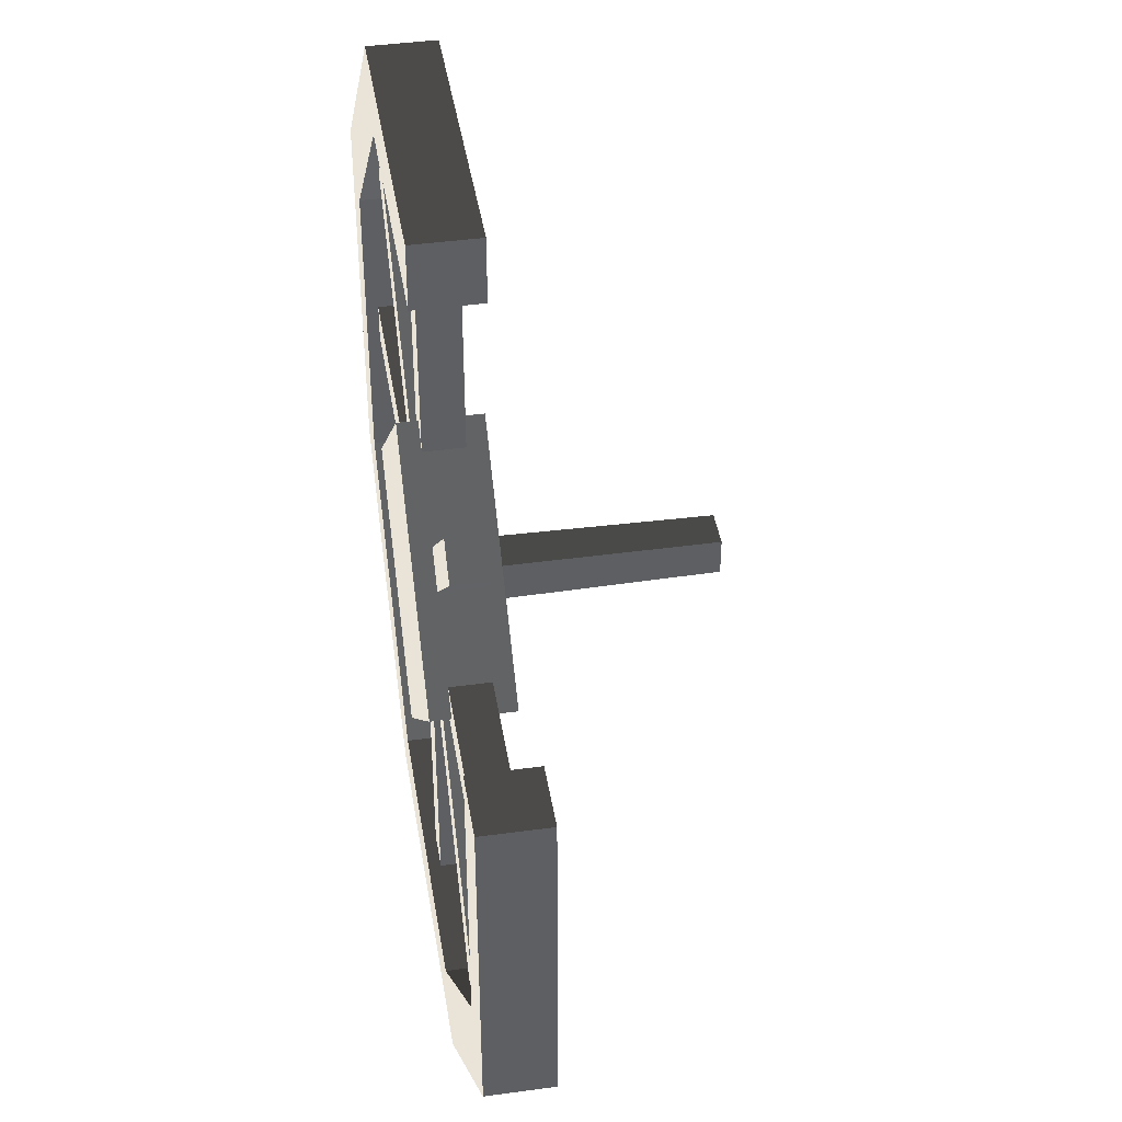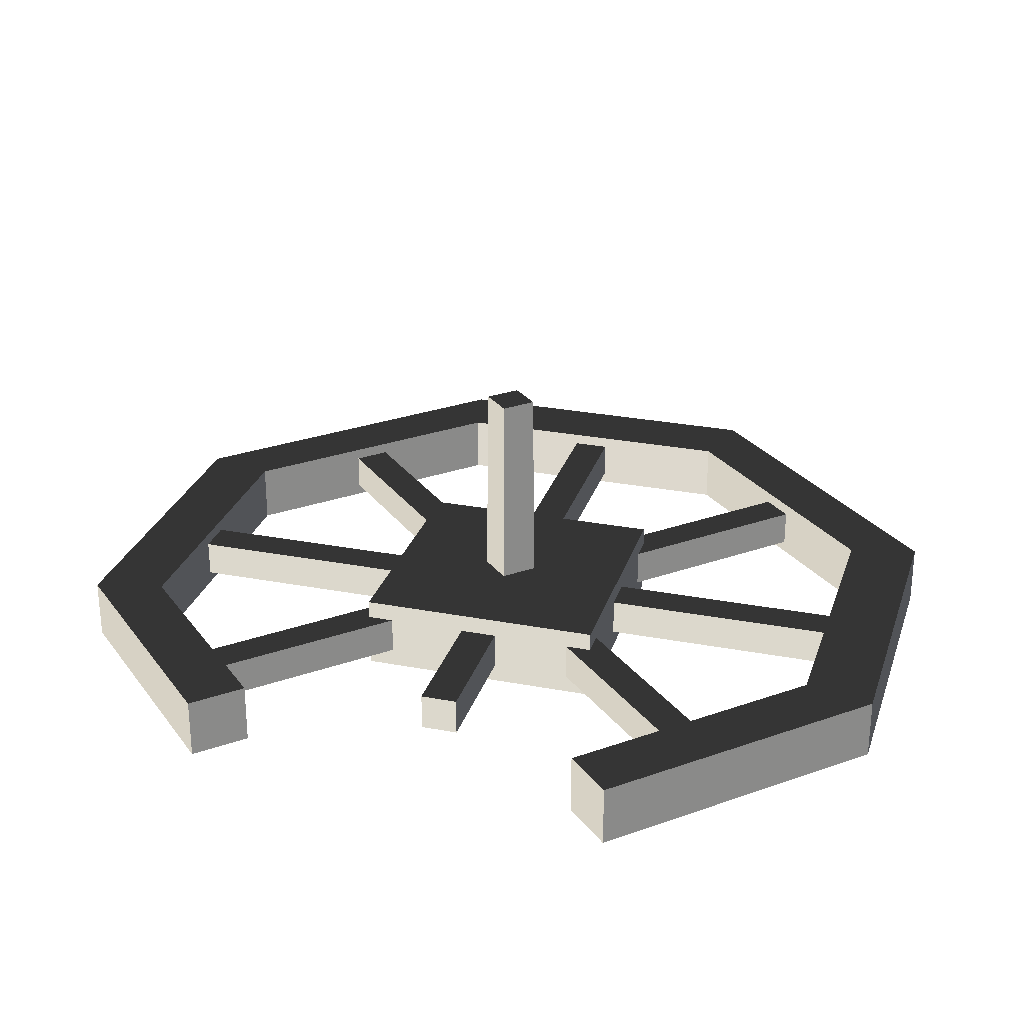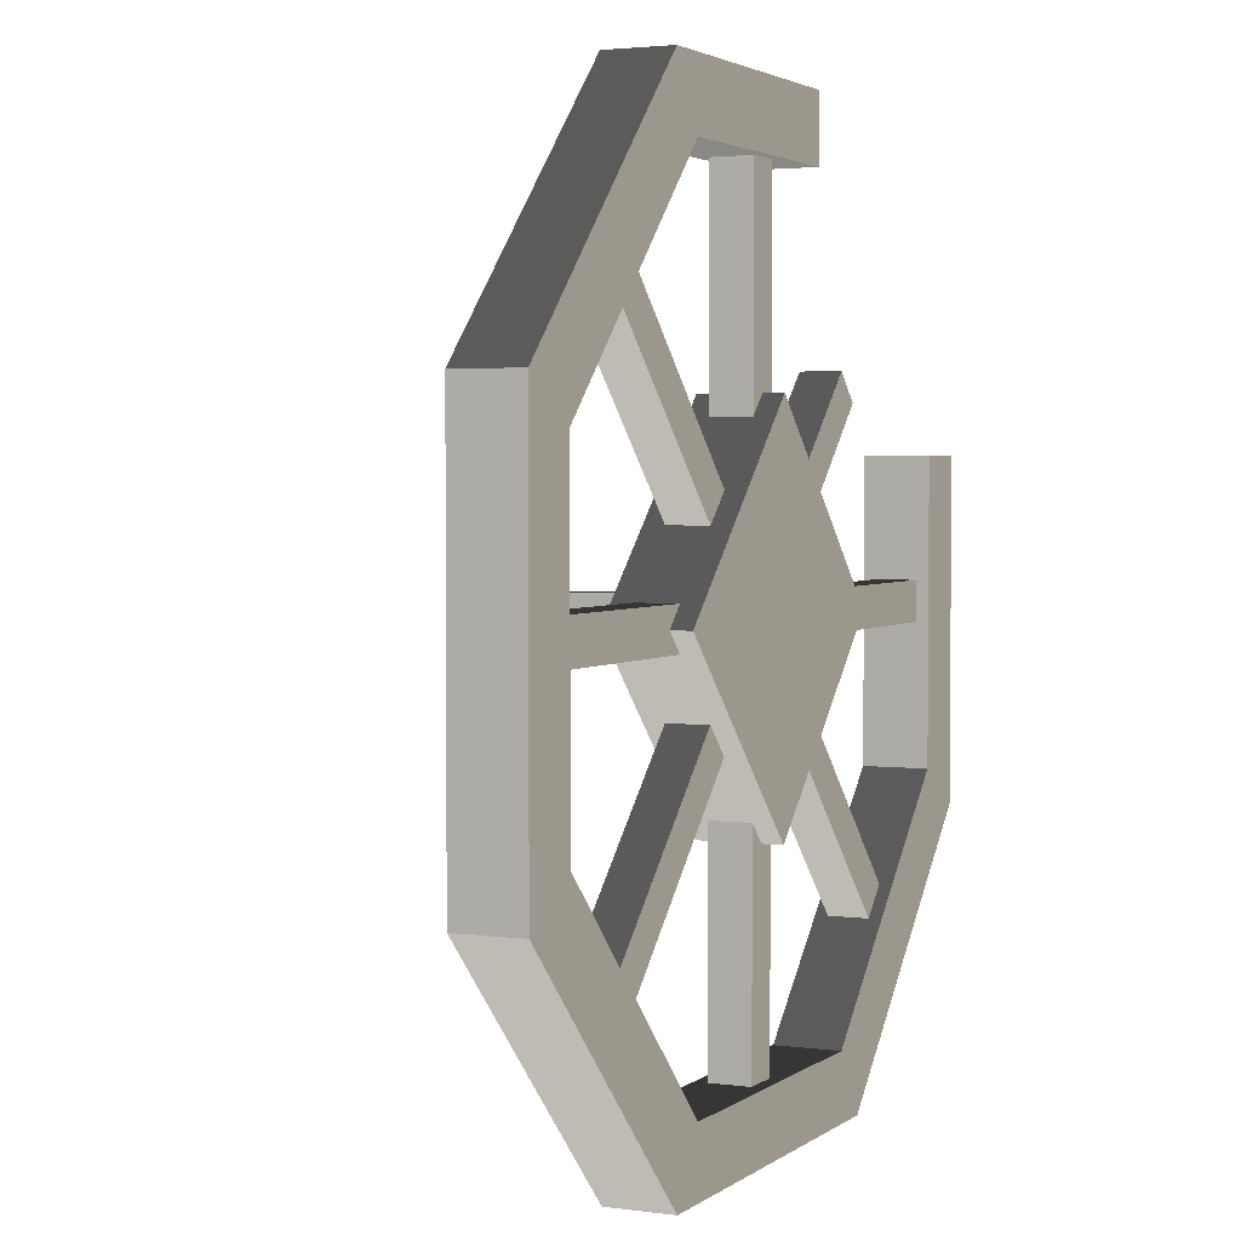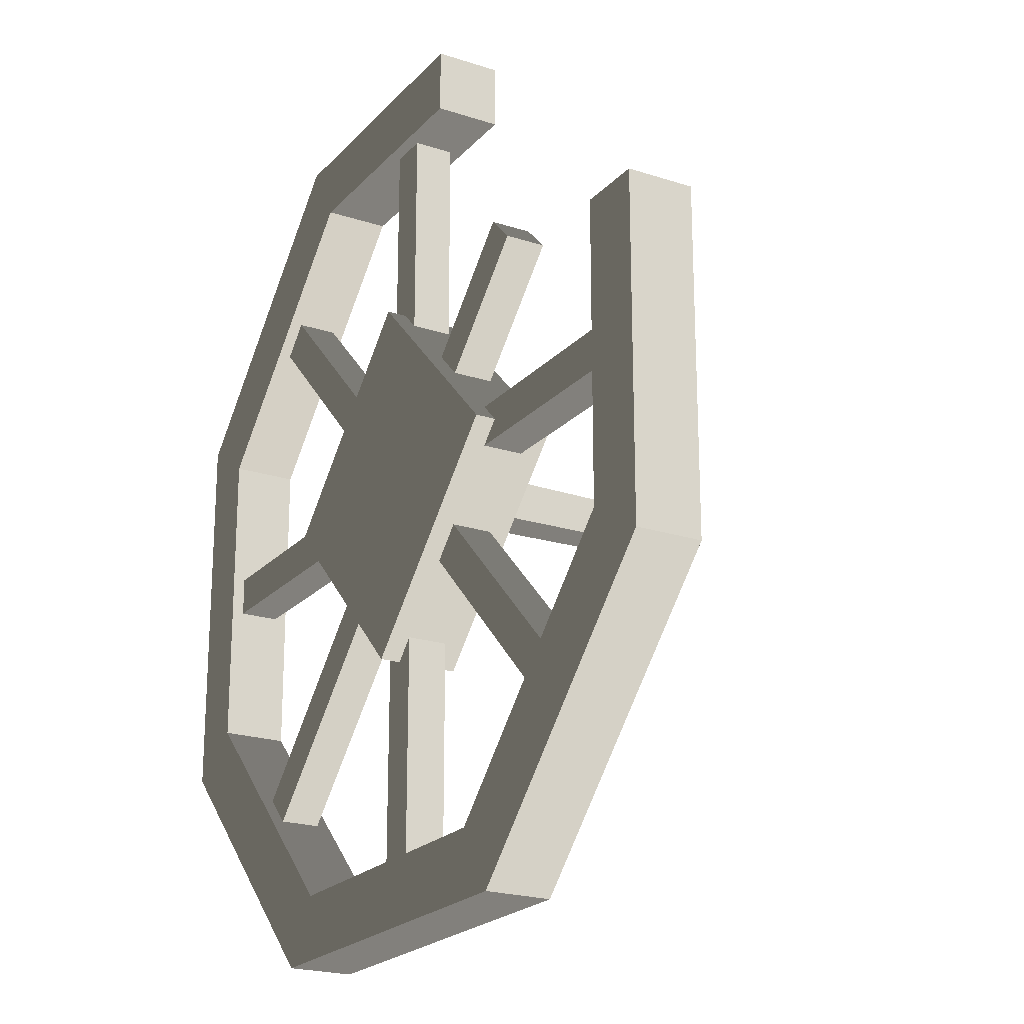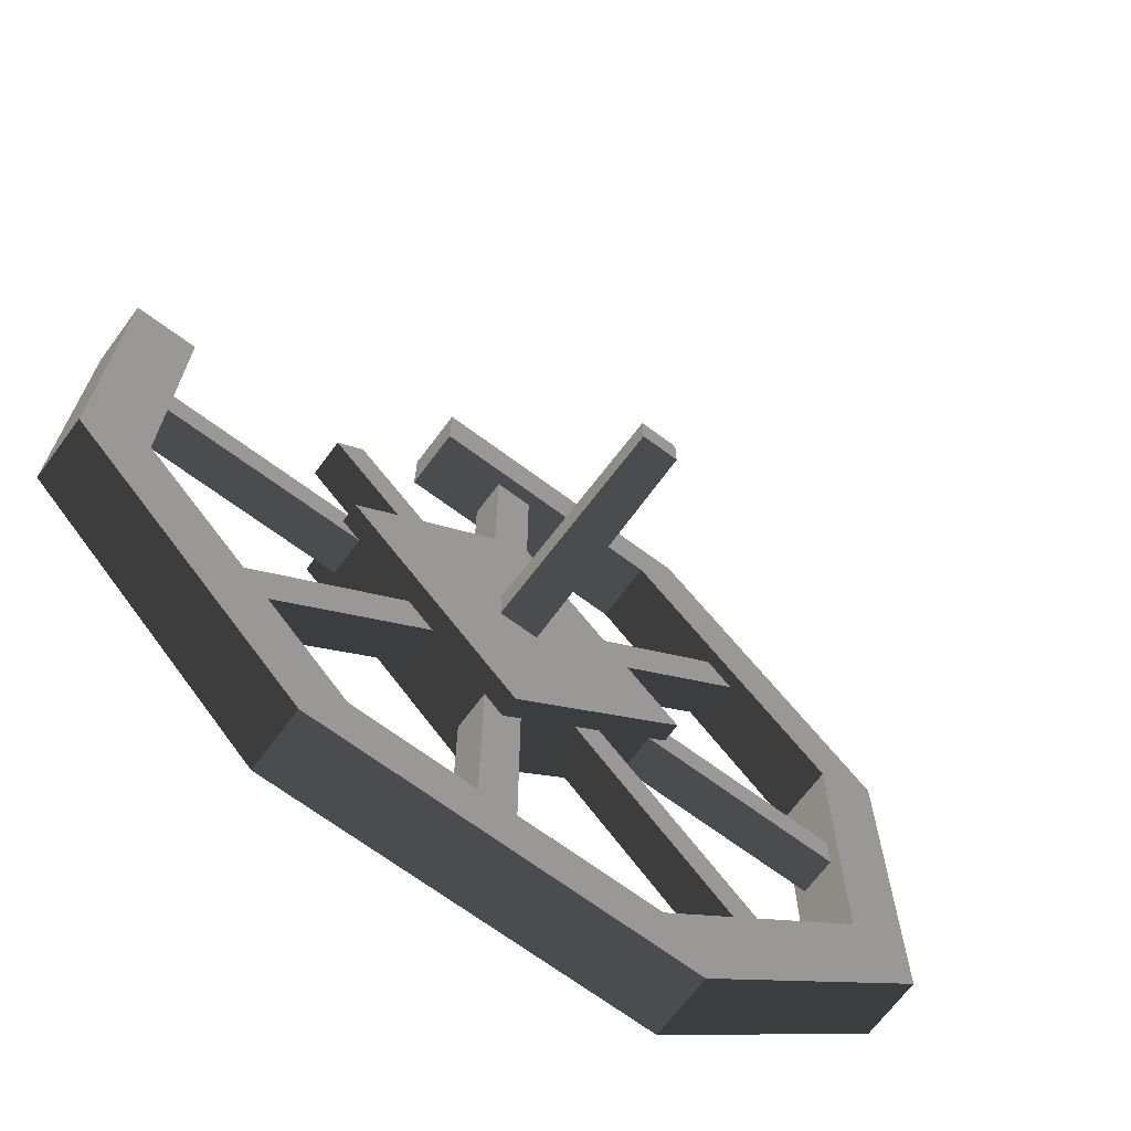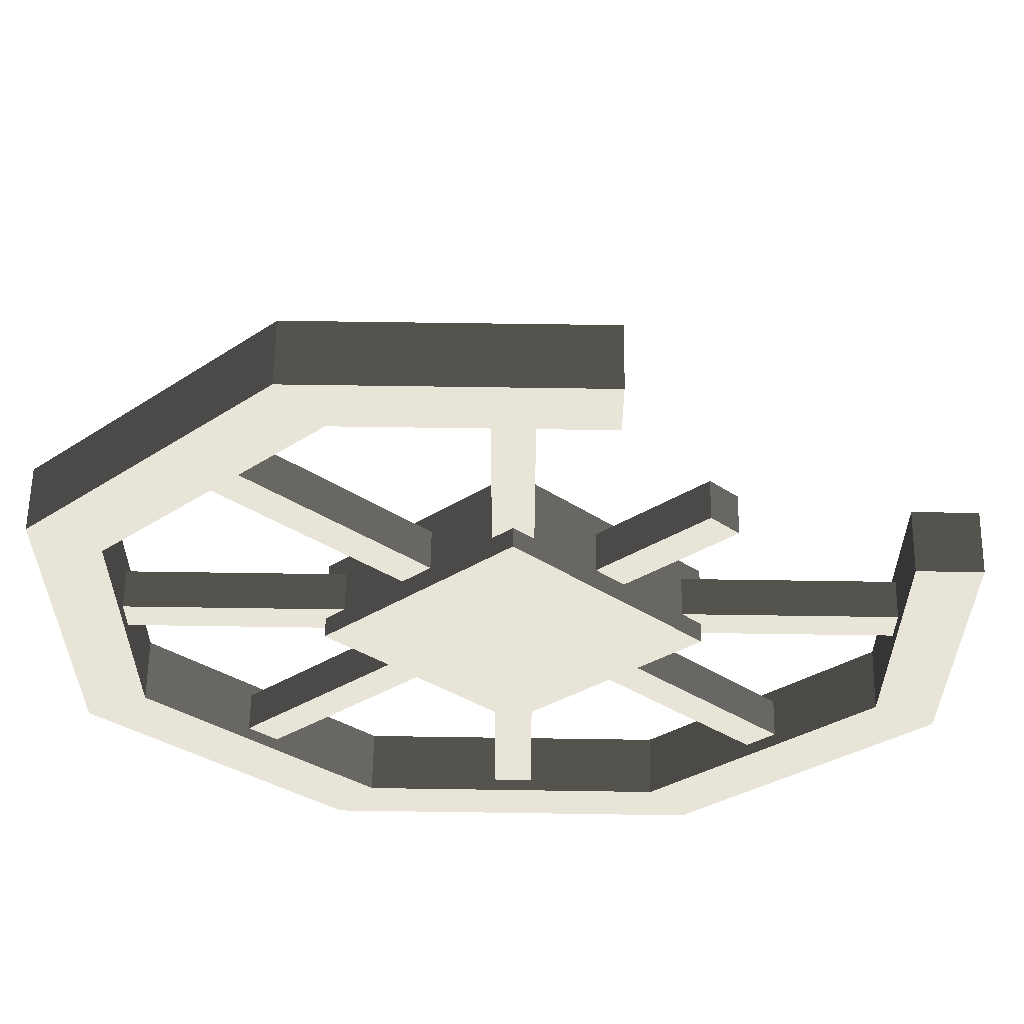
<metadata>
{"format":"obj","ext":"obj","renderer":"f3d","projection":"perspective","resolution":1024,"background":"white","views":[{"elev":42.8,"azim":80.8,"up":"+Z"},{"elev":27.4,"azim":61.3,"up":"+Y"},{"elev":2.9,"azim":-64.9,"up":"+Z"},{"elev":-21.6,"azim":60.1,"up":"+Z"},{"elev":-68.6,"azim":143.3,"up":"+Z"},{"elev":59.8,"azim":0.9,"up":"+Z"}]}
</metadata>
<code>
v -1.414 -0.3 -5.511e-17
v -1.414 0.3 5.511e-17
v -4.888e-08 0.3 1.414
v 4.888e-08 -0.3 1.414
v -1.414 0.3 5.511e-17
v -4.888e-08 0.3 -1.414
v 1.414 0.3 5.511e-17
v -4.888e-08 0.3 1.414
v -4.888e-08 0.3 -1.414
v 4.888e-08 -0.3 -1.414
v 1.414 -0.3 -5.511e-17
v 1.414 0.3 5.511e-17
v 4.888e-08 -0.3 -1.414
v -1.414 -0.3 -5.511e-17
v 4.888e-08 -0.3 1.414
v 1.414 -0.3 -5.511e-17
v -1.414 0.3 5.511e-17
v -1.414 -0.3 -5.511e-17
v 4.888e-08 -0.3 -1.414
v -4.888e-08 0.3 -1.414
v 1.414 0.3 5.511e-17
v 1.414 -0.3 -5.511e-17
v 4.888e-08 -0.3 1.414
v -4.888e-08 0.3 1.414
v -0.15 -0.15 -3.3
v -0.15 0.15 -3.3
v -0.15 0.15 3.3
v -0.15 -0.15 3.3
v -0.15 0.15 -3.3
v 0.15 0.15 -3.3
v 0.15 0.15 3.3
v -0.15 0.15 3.3
v 0.15 0.15 -3.3
v 0.15 -0.15 -3.3
v 0.15 -0.15 3.3
v 0.15 0.15 3.3
v 0.15 -0.15 -3.3
v -0.15 -0.15 -3.3
v -0.15 -0.15 3.3
v 0.15 -0.15 3.3
v -3.3 -0.15 0.15
v -3.3 0.15 0.15
v 3.3 0.15 0.15
v 3.3 -0.15 0.15
v -3.3 0.15 0.15
v -3.3 0.15 -0.15
v 3.3 0.15 -0.15
v 3.3 0.15 0.15
v -3.3 0.15 -0.15
v -3.3 -0.15 -0.15
v 3.3 -0.15 -0.15
v 3.3 0.15 -0.15
v -3.3 -0.15 -0.15
v -3.3 -0.15 0.15
v 3.3 -0.15 0.15
v 3.3 -0.15 -0.15
v -2.227 -0.15 2.44
v -2.227 0.15 2.44
v 2.44 0.15 -2.227
v 2.44 -0.15 -2.227
v -2.227 0.15 2.44
v -2.44 0.15 2.227
v 2.227 0.15 -2.44
v 2.44 0.15 -2.227
v -2.44 0.15 2.227
v -2.44 -0.15 2.227
v 2.227 -0.15 -2.44
v 2.227 0.15 -2.44
v -2.44 -0.15 2.227
v -2.227 -0.15 2.44
v 2.44 -0.15 -2.227
v 2.227 -0.15 -2.44
v 1.593 -0.15 1.381
v 1.381 -0.15 1.593
v 1.381 0.15 1.593
v 1.593 0.15 1.381
v -1.528 0.2448 3.368
v -3.42 0.2448 1.466
v -2.928 0.2448 1.165
v -1.225 0.2448 2.876
v 1.478 -0.2448 -3.422
v 1.478 0.2448 -3.422
v -1.508 0.2448 -3.422
v -1.508 -0.2448 -3.422
v 1.175 0.2448 -2.929
v 2.88 0.2448 -1.198
v 2.88 -0.2448 -1.198
v 1.175 -0.2448 -2.929
v 2.88 -0.2448 1.035
v 3.373 -0.2448 1.035
v 3.373 -0.2448 -1.499
v 2.88 -0.2448 -1.198
v 3.373 -0.2448 1.035
v 3.373 0.2448 1.035
v 3.373 0.2448 -1.499
v 3.373 -0.2448 -1.499
v 1.175 -0.2448 -2.929
v 1.478 -0.2448 -3.422
v -1.508 -0.2448 -3.422
v -1.207 -0.2448 -2.929
v 1.478 -0.2448 -3.422
v 3.373 -0.2448 -1.499
v 3.373 0.2448 -1.499
v 1.478 0.2448 -3.422
v 1.175 0.2448 -2.929
v 1.175 -0.2448 -2.929
v -1.207 -0.2448 -2.929
v -1.207 0.2448 -2.929
v 1.478 0.2448 -3.422
v 1.175 0.2448 -2.929
v -1.207 0.2448 -2.929
v -1.508 0.2448 -3.422
v 3.373 0.2448 -1.499
v 2.88 0.2448 -1.198
v 1.175 0.2448 -2.929
v -1.508 -0.2448 -3.422
v -1.508 0.2448 -3.422
v -3.42 0.2448 -1.519
v -3.42 -0.2448 -1.519
v -1.207 0.2448 -2.929
v -1.207 -0.2448 -2.929
v -2.928 -0.2448 -1.217
v -2.928 0.2448 -1.217
v -1.207 -0.2448 -2.929
v -1.508 -0.2448 -3.422
v -3.42 -0.2448 -1.519
v -2.928 -0.2448 -1.217
v -3.42 -0.2448 -1.519
v -3.42 -0.2448 1.466
v -2.928 -0.2448 1.165
v -1.508 0.2448 -3.422
v -1.207 0.2448 -2.929
v -2.928 0.2448 -1.217
v -3.42 0.2448 -1.519
v -3.42 0.2448 -1.519
v -2.928 0.2448 1.165
v -3.42 0.2448 1.466
v -1.225 -0.2448 2.876
v -1.528 -0.2448 3.368
v 0.7069 -0.2448 3.368
v 0.7069 -0.2448 2.876
v -1.225 -0.2448 2.876
v -2.928 -0.2448 1.165
v -3.42 -0.2448 1.466
v -1.528 -0.2448 3.368
v -1.225 0.2448 2.876
v -1.225 -0.2448 2.876
v 0.7069 -0.2448 2.876
v 0.7069 0.2448 2.876
v -1.528 -0.2448 3.368
v -3.42 -0.2448 1.466
v -3.42 0.2448 1.466
v -1.528 0.2448 3.368
v -1.528 0.2448 3.368
v -1.225 0.2448 2.876
v 0.7069 0.2448 2.876
v 0.7069 0.2448 3.368
v -1.225 0.2448 2.876
v -2.928 0.2448 1.165
v -2.928 -0.2448 1.165
v -1.225 -0.2448 2.876
v -1.528 -0.2448 3.368
v -1.528 0.2448 3.368
v 0.7069 0.2448 3.368
v 0.7069 -0.2448 3.368
v 2.88 0.2448 1.035
v 2.88 -0.2448 1.035
v 2.88 -0.2448 -1.198
v 2.88 0.2448 -1.198
v 3.373 0.2448 1.035
v 2.88 0.2448 1.035
v 2.88 0.2448 -1.198
v 3.373 0.2448 -1.499
v -3.42 -0.2448 -1.519
v -3.42 0.2448 -1.519
v -3.42 0.2448 1.466
v -3.42 -0.2448 1.466
v -2.928 0.2448 -1.217
v -2.928 -0.2448 -1.217
v -2.928 -0.2448 1.165
v -2.928 0.2448 1.165
v 1.175 -0.2448 -2.929
v 2.88 -0.2448 -1.198
v 3.373 -0.2448 -1.499
v 1.478 -0.2448 -3.422
v -0.1588 0.1226 0.1588
v -0.1429 1.936 0.1429
v 0.1429 1.936 0.1429
v 0.1588 0.1226 0.1588
v -0.1429 1.936 0.1429
v -0.1429 1.936 -0.1429
v 0.1429 1.936 -0.1429
v 0.1429 1.936 0.1429
v -0.1429 1.936 -0.1429
v -0.1588 0.1226 -0.1588
v 0.1588 0.1226 -0.1588
v 0.1429 1.936 -0.1429
v -0.1429 1.936 0.1429
v -0.1588 0.1226 0.1588
v -0.1588 0.1226 -0.1588
v -0.1429 1.936 -0.1429
v 0.1429 1.936 -0.1429
v 0.1588 0.1226 -0.1588
v 0.1588 0.1226 0.1588
v 0.1429 1.936 0.1429
v -2.227 -0.15 -2.44
v -2.44 -0.15 -2.227
v 1.381 -0.15 1.593
v 1.593 -0.15 1.381
v -2.227 0.15 -2.44
v -2.227 -0.15 -2.44
v 1.593 -0.15 1.381
v 1.593 0.15 1.381
v -2.44 0.15 -2.227
v -2.227 0.15 -2.44
v 1.593 0.15 1.381
v 1.381 0.15 1.593
v -2.44 -0.15 -2.227
v -2.44 0.15 -2.227
v 1.381 0.15 1.593
v 1.381 -0.15 1.593
v 2.88 -0.2448 1.035
v 2.88 0.2448 1.035
v 3.373 0.2448 1.035
v 3.373 -0.2448 1.035
v 0.7069 -0.2448 2.876
v 0.7069 -0.2448 3.368
v 0.7069 0.2448 3.368
v 0.7069 0.2448 2.876
g Wheel_(2)_936_96
f 1 3 2
f 1 4 3
f 5 7 6
f 5 8 7
f 9 11 10
f 9 12 11
f 13 15 14
f 13 16 15
f 17 19 18
f 17 20 19
f 21 23 22
f 21 24 23
f 25 27 26
f 25 28 27
f 29 31 30
f 29 32 31
f 33 35 34
f 33 36 35
f 37 39 38
f 37 40 39
f 41 43 42
f 41 44 43
f 45 47 46
f 45 48 47
f 49 51 50
f 49 52 51
f 53 55 54
f 53 56 55
f 57 59 58
f 57 60 59
f 61 63 62
f 61 64 63
f 65 67 66
f 65 68 67
f 69 71 70
f 69 72 71
f 73 75 74
f 73 76 75
f 77 79 78
f 77 80 79
f 81 83 82
f 81 84 83
f 85 87 86
f 85 88 87
f 89 91 90
f 89 92 91
f 93 95 94
f 93 96 95
f 97 99 98
f 97 100 99
f 101 103 102
f 101 104 103
f 105 107 106
f 105 108 107
f 109 111 110
f 109 112 111
f 109 114 113
f 109 115 114
f 116 118 117
f 116 119 118
f 120 122 121
f 120 123 122
f 124 126 125
f 124 127 126
f 127 129 128
f 127 130 129
f 131 133 132
f 131 134 133
f 135 136 133
f 135 137 136
f 138 140 139
f 138 141 140
f 142 144 143
f 142 145 144
f 146 148 147
f 146 149 148
f 150 152 151
f 150 153 152
f 154 156 155
f 154 157 156
f 158 160 159
f 158 161 160
f 162 164 163
f 162 165 164
f 166 168 167
f 166 169 168
f 170 172 171
f 170 173 172
f 174 176 175
f 174 177 176
f 178 180 179
f 178 181 180
f 182 184 183
f 182 185 184
f 186 188 187
f 186 189 188
f 190 192 191
f 190 193 192
f 194 196 195
f 194 197 196
f 198 200 199
f 198 201 200
f 202 204 203
f 202 205 204
f 206 208 207
f 206 209 208
f 210 212 211
f 210 213 212
f 214 216 215
f 214 217 216
f 218 220 219
f 218 221 220
f 222 224 223
f 222 225 224
f 226 228 227
f 226 229 228

</code>
